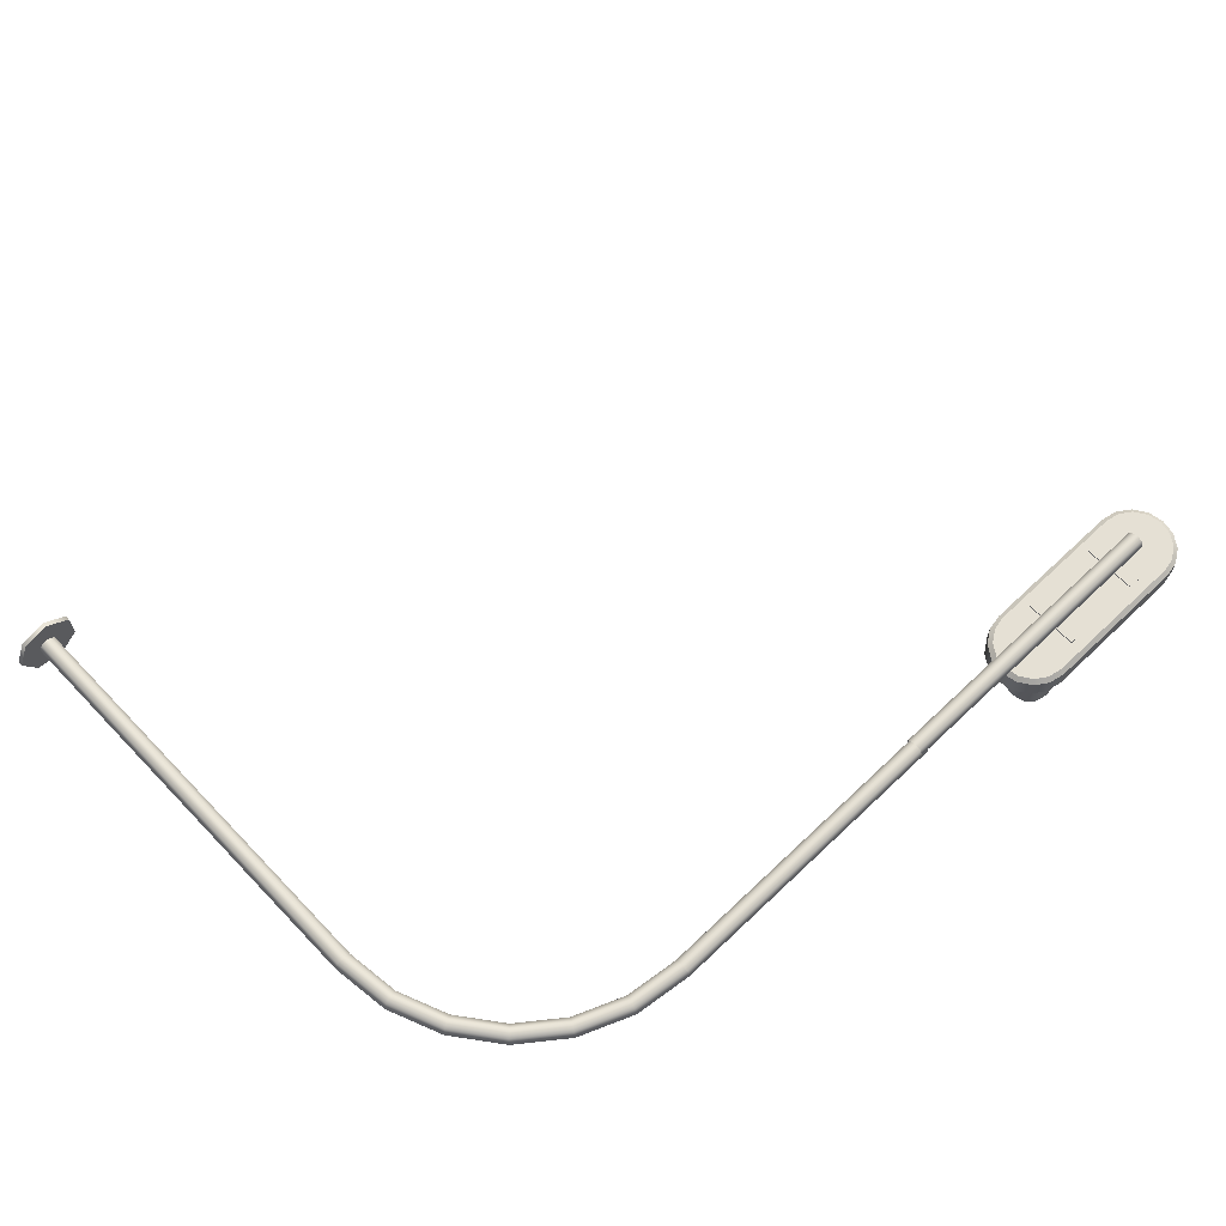
<metadata>
{"format":"obj","ext":"obj","renderer":"f3d","projection":"perspective","resolution":1024,"background":"white","views":[{"elev":64.4,"azim":136.4,"up":"+Z"}]}
</metadata>
<code>
o startlights_body002_Mesh.001
v 1.554 6.907 15.38
v 1.569 6.907 15.38
v 1.571 6.907 15.51
v 1.557 6.907 15.51
v 2.247 6.907 15.37
v 2.261 6.907 15.37
v 2.264 6.907 15.5
v 2.249 6.907 15.5
v 2.343 6.907 15.36
v 2.357 6.907 15.36
v 2.36 6.907 15.5
v 2.345 6.907 15.5
v 3.035 6.907 15.35
v 3.05 6.907 15.35
v 3.052 6.907 15.48
v 3.038 6.907 15.48
v 0.7658 6.907 15.39
v 0.7806 6.907 15.39
v 0.7831 6.907 15.53
v 0.7684 6.907 15.53
v 1.458 6.907 15.38
v 1.473 6.907 15.38
v 1.476 6.907 15.51
v 1.461 6.907 15.51
v 1.138 6.863 15.82
v 1.139 6.794 15.88
v 1.14 6.794 15.97
v 1.141 6.863 16.02
v 1.141 6.948 16
v 1.139 6.986 15.92
v 1.138 6.948 15.84
v 1.419 7.188 15.86
v 1.419 6.623 15.86
v 1.543 6.623 15.85
v 1.543 7.188 15.85
v 1.419 7.188 15.84
v 1.419 6.623 15.84
v 1.543 6.623 15.84
v 1.542 7.188 15.84
v 2.31 7.188 15.84
v 2.31 6.623 15.84
v 2.434 6.623 15.84
v 2.434 7.188 15.84
v 2.31 7.188 15.82
v 2.31 6.623 15.82
v 2.434 6.623 15.82
v 2.433 7.188 15.82
v 1.909 6.62 15.45
v 1.799 6.641 15.46
v 1.706 6.704 15.46
v 1.644 6.797 15.46
v 1.622 6.907 15.46
v 1.644 7.017 15.46
v 1.706 7.11 15.46
v 1.799 7.173 15.46
v 1.909 7.195 15.45
v 2.019 7.173 15.45
v 2.113 7.11 15.45
v 2.175 7.017 15.45
v 2.197 6.907 15.45
v 2.175 6.797 15.45
v 2.113 6.704 15.45
v 2.019 6.641 15.45
v 1.909 6.607 15.42
v 1.794 6.63 15.42
v 1.799 6.641 15.42
v 1.909 6.62 15.42
v 1.697 6.695 15.42
v 1.705 6.704 15.42
v 1.632 6.792 15.42
v 1.643 6.797 15.42
v 1.609 6.907 15.43
v 1.621 6.907 15.43
v 1.632 7.022 15.42
v 1.643 7.017 15.42
v 1.697 7.119 15.42
v 1.705 7.11 15.42
v 1.794 7.184 15.42
v 1.799 7.173 15.42
v 1.909 7.207 15.42
v 1.909 7.195 15.42
v 2.023 7.184 15.42
v 2.019 7.173 15.42
v 2.121 7.119 15.42
v 2.112 7.11 15.42
v 2.186 7.022 15.41
v 2.174 7.017 15.41
v 2.209 6.907 15.41
v 2.196 6.907 15.41
v 2.186 6.792 15.41
v 2.174 6.797 15.41
v 2.121 6.695 15.42
v 2.112 6.704 15.42
v 2.023 6.63 15.42
v 2.019 6.641 15.42
v 1.91 6.607 15.51
v 1.796 6.63 15.51
v 1.698 6.695 15.51
v 1.633 6.792 15.51
v 1.61 6.907 15.51
v 1.633 7.022 15.51
v 1.698 7.119 15.51
v 1.796 7.184 15.51
v 1.91 7.207 15.51
v 2.025 7.184 15.5
v 2.122 7.119 15.5
v 2.187 7.022 15.5
v 2.21 6.907 15.5
v 2.187 6.792 15.5
v 2.122 6.695 15.5
v 2.025 6.63 15.5
v 2.698 6.62 15.44
v 2.588 6.641 15.44
v 2.494 6.704 15.44
v 2.432 6.797 15.44
v 2.41 6.907 15.44
v 2.432 7.017 15.44
v 2.494 7.11 15.44
v 2.588 7.173 15.44
v 2.698 7.195 15.44
v 2.808 7.173 15.44
v 2.901 7.11 15.43
v 2.963 7.017 15.43
v 2.985 6.907 15.43
v 2.963 6.797 15.43
v 2.901 6.704 15.43
v 2.808 6.641 15.44
v 2.697 6.607 15.4
v 2.582 6.63 15.41
v 2.587 6.641 15.41
v 2.697 6.62 15.4
v 2.485 6.695 15.41
v 2.494 6.704 15.41
v 2.42 6.792 15.41
v 2.431 6.797 15.41
v 2.397 6.907 15.41
v 2.41 6.907 15.41
v 2.42 7.022 15.41
v 2.431 7.017 15.41
v 2.485 7.119 15.41
v 2.494 7.11 15.41
v 2.582 7.184 15.41
v 2.587 7.173 15.41
v 2.697 7.207 15.4
v 2.697 7.195 15.4
v 2.812 7.184 15.4
v 2.807 7.173 15.4
v 2.909 7.119 15.4
v 2.9 7.11 15.4
v 2.974 7.022 15.4
v 2.963 7.017 15.4
v 2.997 6.907 15.4
v 2.984 6.907 15.4
v 2.974 6.792 15.4
v 2.963 6.797 15.4
v 2.909 6.695 15.4
v 2.9 6.704 15.4
v 2.812 6.63 15.4
v 2.807 6.641 15.4
v 2.699 6.607 15.49
v 2.584 6.63 15.49
v 2.487 6.695 15.49
v 2.422 6.792 15.5
v 2.399 6.907 15.5
v 2.422 7.022 15.5
v 2.487 7.119 15.49
v 2.584 7.184 15.49
v 2.699 7.207 15.49
v 2.813 7.184 15.49
v 2.911 7.119 15.49
v 2.976 7.022 15.48
v 2.999 6.907 15.48
v 2.976 6.792 15.48
v 2.911 6.695 15.49
v 2.813 6.63 15.49
v 1.121 6.62 15.47
v 1.011 6.641 15.47
v 0.9177 6.704 15.47
v 0.8554 6.797 15.47
v 0.8335 6.907 15.47
v 0.8554 7.017 15.47
v 0.9177 7.11 15.47
v 1.011 7.173 15.47
v 1.121 7.195 15.47
v 1.231 7.173 15.47
v 1.324 7.11 15.46
v 1.387 7.017 15.46
v 1.408 6.907 15.46
v 1.387 6.797 15.46
v 1.324 6.704 15.46
v 1.231 6.641 15.47
v 1.12 6.607 15.43
v 1.006 6.63 15.44
v 1.01 6.641 15.44
v 1.12 6.62 15.43
v 0.9082 6.695 15.44
v 0.9171 6.704 15.44
v 0.8432 6.792 15.44
v 0.8548 6.797 15.44
v 0.8204 6.907 15.44
v 0.8329 6.907 15.44
v 0.8432 7.022 15.44
v 0.8548 7.017 15.44
v 0.9082 7.119 15.44
v 0.9171 7.11 15.44
v 1.006 7.184 15.44
v 1.01 7.173 15.44
v 1.12 7.207 15.43
v 1.12 7.195 15.43
v 1.235 7.184 15.43
v 1.23 7.173 15.43
v 1.332 7.119 15.43
v 1.324 7.11 15.43
v 1.397 7.022 15.43
v 1.386 7.017 15.43
v 1.42 6.907 15.43
v 1.408 6.907 15.43
v 1.397 6.792 15.43
v 1.386 6.797 15.43
v 1.332 6.695 15.43
v 1.324 6.704 15.43
v 1.235 6.63 15.43
v 1.23 6.641 15.43
v 1.122 6.607 15.52
v 1.007 6.63 15.52
v 0.9099 6.695 15.52
v 0.8449 6.792 15.53
v 0.822 6.907 15.53
v 0.8449 7.022 15.53
v 0.9099 7.119 15.52
v 1.007 7.184 15.52
v 1.122 7.207 15.52
v 1.237 7.184 15.52
v 1.334 7.119 15.52
v 1.399 7.022 15.52
v 1.422 6.907 15.51
v 1.399 6.792 15.52
v 1.334 6.695 15.52
v 1.237 6.63 15.52
v 2.7 6.514 15.48
v 2.7 7.3 15.48
v 2.85 7.27 15.47
v 2.977 7.184 15.47
v 3.062 7.057 15.47
v 3.092 6.907 15.47
v 3.062 6.757 15.47
v 2.977 6.63 15.47
v 2.85 6.545 15.47
v 0.9739 6.545 15.51
v 0.8467 6.63 15.51
v 0.7616 6.757 15.52
v 0.7318 6.907 15.52
v 0.7616 7.057 15.52
v 0.8467 7.184 15.51
v 0.9739 7.27 15.51
v 1.124 7.3 15.51
v 1.124 6.514 15.51
v 2.7 6.466 15.52
v 2.869 6.5 15.52
v 2.874 6.5 15.74
v 2.705 6.466 15.74
v 2.869 7.315 15.52
v 2.7 7.348 15.52
v 2.705 7.348 15.74
v 2.874 7.315 15.74
v 3.012 7.219 15.51
v 3.017 7.219 15.74
v 3.108 7.076 15.51
v 3.112 7.076 15.73
v 3.141 6.907 15.51
v 3.146 6.907 15.73
v 3.108 6.738 15.51
v 3.112 6.738 15.73
v 3.012 6.595 15.51
v 3.017 6.595 15.74
v 0.9561 6.5 15.55
v 1.125 6.466 15.55
v 1.129 6.466 15.77
v 0.9604 6.5 15.78
v 0.8131 6.595 15.56
v 0.8174 6.595 15.78
v 0.7175 6.738 15.56
v 0.7218 6.738 15.78
v 0.6839 6.907 15.56
v 0.6882 6.907 15.78
v 0.7175 7.076 15.56
v 0.7218 7.076 15.78
v 0.8131 7.219 15.56
v 0.8174 7.219 15.78
v 0.9561 7.315 15.55
v 0.9604 7.315 15.78
v 1.125 7.348 15.55
v 1.129 7.348 15.77
v 2.983 6.63 15.78
v 3.068 6.757 15.78
v 3.098 6.907 15.78
v 3.068 7.057 15.78
v 2.983 7.184 15.78
v 2.856 7.27 15.78
v 2.706 7.3 15.78
v 2.706 6.514 15.78
v 2.856 6.545 15.78
v 0.9799 7.27 15.82
v 0.8526 7.184 15.82
v 0.7676 7.057 15.82
v 0.7377 6.907 15.82
v 0.7676 6.757 15.82
v 0.8526 6.63 15.82
v 0.9799 6.545 15.82
v 1.13 6.514 15.81
v 1.13 7.3 15.81
v 1.578 7.042 15.24
v 1.592 7.037 15.24
v 1.653 7.157 15.13
v 1.663 7.147 15.13
v 1.767 7.234 15.08
v 1.772 7.22 15.08
v 1.902 7.261 15.07
v 1.902 7.246 15.07
v 2.037 7.234 15.08
v 2.032 7.22 15.08
v 2.153 7.157 15.12
v 2.143 7.147 15.12
v 2.232 7.042 15.23
v 2.218 7.037 15.23
v 2.367 7.042 15.23
v 2.38 7.037 15.23
v 2.441 7.157 15.12
v 2.452 7.147 15.12
v 2.555 7.234 15.07
v 2.561 7.22 15.07
v 2.69 7.261 15.05
v 2.69 7.246 15.05
v 2.826 7.234 15.06
v 2.82 7.22 15.06
v 2.941 7.157 15.11
v 2.931 7.147 15.11
v 3.02 7.042 15.21
v 3.007 7.037 15.22
v 0.7901 7.042 15.26
v 0.8037 7.037 15.26
v 0.8647 7.157 15.15
v 0.8751 7.147 15.15
v 0.9784 7.234 15.1
v 0.9841 7.22 15.1
v 1.113 7.261 15.08
v 1.113 7.246 15.08
v 1.249 7.234 15.09
v 1.243 7.22 15.09
v 1.365 7.157 15.14
v 1.354 7.147 15.14
v 1.443 7.042 15.25
v 1.43 7.037 15.25
v 1.584 7.042 15.51
v 1.597 7.037 15.51
v 1.66 7.157 15.51
v 1.671 7.147 15.51
v 1.775 7.234 15.51
v 1.781 7.22 15.51
v 1.91 7.261 15.51
v 1.91 7.246 15.51
v 2.046 7.234 15.5
v 2.04 7.22 15.5
v 2.16 7.157 15.5
v 2.15 7.147 15.5
v 2.237 7.042 15.5
v 2.223 7.037 15.5
v 2.372 7.042 15.5
v 2.386 7.037 15.5
v 2.449 7.157 15.49
v 2.459 7.147 15.49
v 2.563 7.234 15.49
v 2.569 7.22 15.49
v 2.699 7.261 15.49
v 2.699 7.246 15.49
v 2.834 7.234 15.49
v 2.828 7.22 15.49
v 2.949 7.157 15.48
v 2.938 7.147 15.49
v 3.025 7.042 15.48
v 3.012 7.037 15.48
v 0.7953 7.042 15.53
v 0.8089 7.037 15.53
v 0.8719 7.157 15.53
v 0.8824 7.147 15.52
v 0.9867 7.234 15.52
v 0.9923 7.22 15.52
v 1.122 7.261 15.52
v 1.122 7.246 15.52
v 1.257 7.234 15.52
v 1.252 7.22 15.52
v 1.372 7.157 15.52
v 1.362 7.147 15.52
v 1.449 7.042 15.51
v 1.435 7.037 15.51
v 4.418 6.986 15.86
v 4.416 6.948 15.78
v 4.416 6.863 15.76
v 4.417 6.794 15.81
v 4.419 6.794 15.9
v 4.42 6.863 15.96
v 4.419 6.948 15.94
v 9.92 0.05219 15.61
v 9.96 0.05219 15.69
v 10.19 0.05219 15.68
v 10.06 0.05219 15.42
v 9.923 0.05219 15.77
v 10.07 0.05219 15.95
v 9.838 0.05219 15.79
v 9.791 0.05219 16.02
v 9.769 0.05219 15.73
v 9.559 0.05219 15.84
v 9.767 0.05219 15.65
v 9.554 0.05219 15.55
v 9.835 0.05219 15.59
v 9.778 0.05219 15.36
v 10.07 8e-06 15.95
v 9.791 7e-06 16.02
v 9.559 6e-06 15.84
v 9.554 7e-06 15.55
v 9.778 7e-06 15.36
v 10.06 7e-06 15.42
v 10.19 8e-06 15.68
v 9.96 4.622 15.69
v 9.92 4.622 15.61
v 9.841 5.224 15.61
v 9.879 5.234 15.69
v 9.835 4.622 15.59
v 9.758 5.202 15.59
v 9.767 4.622 15.65
v 9.693 5.184 15.65
v 9.769 4.622 15.73
v 9.695 5.184 15.73
v 9.838 4.622 15.79
v 9.762 5.202 15.79
v 9.923 4.622 15.77
v 9.844 5.224 15.77
v 9.609 5.785 15.61
v 9.643 5.804 15.69
v 9.534 5.742 15.6
v 9.476 5.708 15.65
v 9.478 5.708 15.74
v 9.538 5.742 15.79
v 9.612 5.785 15.77
v 9.239 6.267 15.62
v 9.268 6.294 15.7
v 9.178 6.206 15.6
v 9.131 6.158 15.66
v 9.133 6.158 15.75
v 9.182 6.206 15.8
v 9.242 6.267 15.78
v 8.757 6.636 15.63
v 8.778 6.669 15.71
v 8.714 6.562 15.61
v 8.681 6.503 15.67
v 8.683 6.503 15.75
v 8.718 6.562 15.81
v 8.761 6.636 15.79
v 8.196 6.869 15.64
v 8.208 6.906 15.72
v 8.174 6.786 15.62
v 8.157 6.72 15.68
v 8.159 6.72 15.76
v 8.178 6.786 15.82
v 8.2 6.869 15.8
v 7.594 6.948 15.65
v 7.596 6.986 15.73
v 7.594 6.863 15.63
v 7.595 6.794 15.69
v 7.597 6.794 15.78
v 7.598 6.863 15.83
v 7.598 6.948 15.81
v 4.316 6.948 15.72
v 4.318 6.986 15.79
v 4.316 6.863 15.7
v 4.317 6.794 15.75
v 4.318 6.794 15.84
v 4.32 6.863 15.89
v 4.319 6.948 15.87
f 1 2 3
f 3 4 1
f 5 6 7
f 7 8 5
f 9 10 11
f 11 12 9
f 13 14 15
f 15 16 13
f 17 18 19
f 19 20 17
f 21 22 23
f 23 24 21
f 25 26 27
f 27 28 29
f 27 29 30
f 25 27 30
f 31 25 30
f 32 33 34
f 34 35 32
f 33 32 36
f 36 37 33
f 34 33 37
f 37 38 34
f 35 34 38
f 38 39 35
f 32 35 39
f 39 36 32
f 40 41 42
f 42 43 40
f 41 40 44
f 44 45 41
f 42 41 45
f 45 46 42
f 43 42 46
f 46 47 43
f 40 43 47
f 47 44 40
f 403 404 405
f 405 406 403
f 404 407 408
f 408 405 404
f 407 409 410
f 410 408 407
f 409 411 412
f 412 410 409
f 411 413 414
f 414 412 411
f 413 415 416
f 416 414 413
f 415 403 406
f 406 416 415
f 417 418 419
f 419 420 421
f 419 421 422
f 417 419 422
f 423 417 422
f 48 49 50
f 50 51 52
f 52 53 54
f 50 52 54
f 54 55 56
f 56 57 58
f 54 56 58
f 58 59 60
f 60 61 62
f 58 60 62
f 54 58 62
f 50 54 62
f 48 50 62
f 63 48 62
f 64 65 66
f 66 67 64
f 65 68 69
f 69 66 65
f 68 70 71
f 71 69 68
f 70 72 73
f 73 71 70
f 72 74 75
f 75 73 72
f 74 76 77
f 77 75 74
f 76 78 79
f 79 77 76
f 78 80 81
f 81 79 78
f 80 82 83
f 83 81 80
f 82 84 85
f 85 83 82
f 84 86 87
f 87 85 84
f 86 88 89
f 89 87 86
f 88 90 91
f 91 89 88
f 90 92 93
f 93 91 90
f 92 94 95
f 95 93 92
f 94 64 67
f 67 95 94
f 96 97 65
f 65 64 96
f 97 98 68
f 68 65 97
f 98 99 70
f 70 68 98
f 99 100 72
f 72 70 99
f 100 101 74
f 74 72 100
f 101 102 76
f 76 74 101
f 102 103 78
f 78 76 102
f 103 104 80
f 80 78 103
f 104 105 82
f 82 80 104
f 105 106 84
f 84 82 105
f 106 107 86
f 86 84 106
f 107 108 88
f 88 86 107
f 108 109 90
f 90 88 108
f 109 110 92
f 92 90 109
f 110 111 94
f 94 92 110
f 111 96 64
f 64 94 111
f 49 48 67
f 67 66 49
f 48 63 95
f 95 67 48
f 63 62 93
f 93 95 63
f 62 61 91
f 91 93 62
f 61 60 89
f 89 91 61
f 60 59 87
f 87 89 60
f 59 58 85
f 85 87 59
f 58 57 83
f 83 85 58
f 57 56 81
f 81 83 57
f 56 55 79
f 79 81 56
f 55 54 77
f 77 79 55
f 54 53 75
f 75 77 54
f 53 52 73
f 73 75 53
f 52 51 71
f 71 73 52
f 51 50 69
f 69 71 51
f 50 49 66
f 66 69 50
f 112 113 114
f 114 115 116
f 116 117 118
f 114 116 118
f 118 119 120
f 120 121 122
f 118 120 122
f 122 123 124
f 124 125 126
f 122 124 126
f 118 122 126
f 114 118 126
f 112 114 126
f 127 112 126
f 128 129 130
f 130 131 128
f 129 132 133
f 133 130 129
f 132 134 135
f 135 133 132
f 134 136 137
f 137 135 134
f 136 138 139
f 139 137 136
f 138 140 141
f 141 139 138
f 140 142 143
f 143 141 140
f 142 144 145
f 145 143 142
f 144 146 147
f 147 145 144
f 146 148 149
f 149 147 146
f 148 150 151
f 151 149 148
f 150 152 153
f 153 151 150
f 152 154 155
f 155 153 152
f 154 156 157
f 157 155 154
f 156 158 159
f 159 157 156
f 158 128 131
f 131 159 158
f 160 161 129
f 129 128 160
f 161 162 132
f 132 129 161
f 162 163 134
f 134 132 162
f 163 164 136
f 136 134 163
f 164 165 138
f 138 136 164
f 165 166 140
f 140 138 165
f 166 167 142
f 142 140 166
f 167 168 144
f 144 142 167
f 168 169 146
f 146 144 168
f 169 170 148
f 148 146 169
f 170 171 150
f 150 148 170
f 171 172 152
f 152 150 171
f 172 173 154
f 154 152 172
f 173 174 156
f 156 154 173
f 174 175 158
f 158 156 174
f 175 160 128
f 128 158 175
f 113 112 131
f 131 130 113
f 112 127 159
f 159 131 112
f 127 126 157
f 157 159 127
f 126 125 155
f 155 157 126
f 125 124 153
f 153 155 125
f 124 123 151
f 151 153 124
f 123 122 149
f 149 151 123
f 122 121 147
f 147 149 122
f 121 120 145
f 145 147 121
f 120 119 143
f 143 145 120
f 119 118 141
f 141 143 119
f 118 117 139
f 139 141 118
f 117 116 137
f 137 139 117
f 116 115 135
f 135 137 116
f 115 114 133
f 133 135 115
f 114 113 130
f 130 133 114
f 176 177 178
f 178 179 180
f 180 181 182
f 178 180 182
f 182 183 184
f 184 185 186
f 182 184 186
f 186 187 188
f 188 189 190
f 186 188 190
f 182 186 190
f 178 182 190
f 176 178 190
f 191 176 190
f 192 193 194
f 194 195 192
f 193 196 197
f 197 194 193
f 196 198 199
f 199 197 196
f 198 200 201
f 201 199 198
f 200 202 203
f 203 201 200
f 202 204 205
f 205 203 202
f 204 206 207
f 207 205 204
f 206 208 209
f 209 207 206
f 208 210 211
f 211 209 208
f 210 212 213
f 213 211 210
f 212 214 215
f 215 213 212
f 214 216 217
f 217 215 214
f 216 218 219
f 219 217 216
f 218 220 221
f 221 219 218
f 220 222 223
f 223 221 220
f 222 192 195
f 195 223 222
f 224 225 193
f 193 192 224
f 225 226 196
f 196 193 225
f 226 227 198
f 198 196 226
f 227 228 200
f 200 198 227
f 228 229 202
f 202 200 228
f 229 230 204
f 204 202 229
f 230 231 206
f 206 204 230
f 231 232 208
f 208 206 231
f 232 233 210
f 210 208 232
f 233 234 212
f 212 210 233
f 234 235 214
f 214 212 234
f 235 236 216
f 216 214 235
f 236 237 218
f 218 216 236
f 237 238 220
f 220 218 237
f 238 239 222
f 222 220 238
f 239 224 192
f 192 222 239
f 177 176 195
f 195 194 177
f 176 191 223
f 223 195 176
f 191 190 221
f 221 223 191
f 190 189 219
f 219 221 190
f 189 188 217
f 217 219 189
f 188 187 215
f 215 217 188
f 187 186 213
f 213 215 187
f 186 185 211
f 211 213 186
f 185 184 209
f 209 211 185
f 184 183 207
f 207 209 184
f 183 182 205
f 205 207 183
f 182 181 203
f 203 205 182
f 181 180 201
f 201 203 181
f 180 179 199
f 199 201 180
f 179 178 197
f 197 199 179
f 178 177 194
f 194 197 178
f 240 241 242
f 242 243 244
f 244 245 246
f 242 244 246
f 240 242 246
f 240 246 247
f 248 240 247
f 249 250 251
f 251 252 253
f 253 254 255
f 251 253 255
f 249 251 255
f 249 255 256
f 257 249 256
f 256 241 240
f 240 257 256
f 258 259 260
f 260 261 258
f 262 263 264
f 264 265 262
f 266 262 265
f 265 267 266
f 268 266 267
f 267 269 268
f 270 268 269
f 269 271 270
f 272 270 271
f 271 273 272
f 274 272 273
f 273 275 274
f 259 274 275
f 275 260 259
f 276 277 278
f 278 279 276
f 280 276 279
f 279 281 280
f 282 280 281
f 281 283 282
f 284 282 283
f 283 285 284
f 286 284 285
f 285 287 286
f 288 286 287
f 287 289 288
f 290 288 289
f 289 291 290
f 292 290 291
f 291 293 292
f 263 292 293
f 293 264 263
f 277 258 261
f 261 278 277
f 294 295 296
f 296 297 298
f 298 299 300
f 296 298 300
f 294 296 300
f 294 300 301
f 302 294 301
f 303 304 305
f 305 306 307
f 307 308 309
f 305 307 309
f 303 305 309
f 303 309 310
f 311 303 310
f 311 310 301
f 301 300 311
f 248 259 258
f 258 240 248
f 241 263 262
f 262 242 241
f 242 262 266
f 266 243 242
f 243 266 268
f 268 244 243
f 244 268 270
f 270 245 244
f 245 270 272
f 272 246 245
f 246 272 274
f 274 247 246
f 247 274 259
f 259 248 247
f 257 277 276
f 276 249 257
f 249 276 280
f 280 250 249
f 250 280 282
f 282 251 250
f 251 282 284
f 284 252 251
f 252 284 286
f 286 253 252
f 253 286 288
f 288 254 253
f 254 288 290
f 290 255 254
f 255 290 292
f 292 256 255
f 256 292 263
f 263 241 256
f 240 258 277
f 277 257 240
f 260 302 301
f 301 261 260
f 264 300 299
f 299 265 264
f 265 299 298
f 298 267 265
f 267 298 297
f 297 269 267
f 269 297 296
f 296 271 269
f 271 296 295
f 295 273 271
f 273 295 294
f 294 275 273
f 275 294 302
f 302 260 275
f 278 310 309
f 309 279 278
f 279 309 308
f 308 281 279
f 281 308 307
f 307 283 281
f 283 307 306
f 306 285 283
f 285 306 305
f 305 287 285
f 287 305 304
f 304 289 287
f 289 304 303
f 303 291 289
f 291 303 311
f 311 293 291
f 293 311 300
f 300 264 293
f 261 301 310
f 310 278 261
f 1 312 313
f 313 2 1
f 312 314 315
f 315 313 312
f 314 316 317
f 317 315 314
f 316 318 319
f 319 317 316
f 318 320 321
f 321 319 318
f 320 322 323
f 323 321 320
f 322 324 325
f 325 323 322
f 324 6 5
f 5 325 324
f 9 326 327
f 327 10 9
f 326 328 329
f 329 327 326
f 328 330 331
f 331 329 328
f 330 332 333
f 333 331 330
f 332 334 335
f 335 333 332
f 334 336 337
f 337 335 334
f 336 338 339
f 339 337 336
f 338 14 13
f 13 339 338
f 17 340 341
f 341 18 17
f 340 342 343
f 343 341 340
f 342 344 345
f 345 343 342
f 344 346 347
f 347 345 344
f 346 348 349
f 349 347 346
f 348 350 351
f 351 349 348
f 350 352 353
f 353 351 350
f 352 22 21
f 21 353 352
f 312 1 4
f 4 354 312
f 2 313 355
f 355 3 2
f 314 312 354
f 354 356 314
f 313 315 357
f 357 355 313
f 316 314 356
f 356 358 316
f 315 317 359
f 359 357 315
f 318 316 358
f 358 360 318
f 317 319 361
f 361 359 317
f 320 318 360
f 360 362 320
f 319 321 363
f 363 361 319
f 322 320 362
f 362 364 322
f 321 323 365
f 365 363 321
f 324 322 364
f 364 366 324
f 323 325 367
f 367 365 323
f 6 324 366
f 366 7 6
f 325 5 8
f 8 367 325
f 326 9 12
f 12 368 326
f 10 327 369
f 369 11 10
f 328 326 368
f 368 370 328
f 327 329 371
f 371 369 327
f 330 328 370
f 370 372 330
f 329 331 373
f 373 371 329
f 332 330 372
f 372 374 332
f 331 333 375
f 375 373 331
f 334 332 374
f 374 376 334
f 333 335 377
f 377 375 333
f 336 334 376
f 376 378 336
f 335 337 379
f 379 377 335
f 338 336 378
f 378 380 338
f 337 339 381
f 381 379 337
f 14 338 380
f 380 15 14
f 339 13 16
f 16 381 339
f 340 17 20
f 20 382 340
f 18 341 383
f 383 19 18
f 342 340 382
f 382 384 342
f 341 343 385
f 385 383 341
f 344 342 384
f 384 386 344
f 343 345 387
f 387 385 343
f 346 344 386
f 386 388 346
f 345 347 389
f 389 387 345
f 348 346 388
f 388 390 348
f 347 349 391
f 391 389 347
f 350 348 390
f 390 392 350
f 349 351 393
f 393 391 349
f 352 350 392
f 392 394 352
f 351 353 395
f 395 393 351
f 22 352 394
f 394 23 22
f 353 21 24
f 24 395 353
f 31 30 396
f 396 397 31
f 25 31 397
f 397 398 25
f 26 25 398
f 398 399 26
f 27 26 399
f 399 400 27
f 28 27 400
f 400 401 28
f 29 28 401
f 401 402 29
f 30 29 402
f 402 396 30
f 424 425 426
f 426 427 424
f 425 428 429
f 429 426 425
f 428 430 431
f 431 429 428
f 430 432 433
f 433 431 430
f 432 434 435
f 435 433 432
f 434 436 437
f 437 435 434
f 436 424 427
f 427 437 436
f 427 426 438
f 438 439 427
f 426 429 440
f 440 438 426
f 429 431 441
f 441 440 429
f 431 433 442
f 442 441 431
f 433 435 443
f 443 442 433
f 435 437 444
f 444 443 435
f 437 427 439
f 439 444 437
f 439 438 445
f 445 446 439
f 438 440 447
f 447 445 438
f 440 441 448
f 448 447 440
f 441 442 449
f 449 448 441
f 442 443 450
f 450 449 442
f 443 444 451
f 451 450 443
f 444 439 446
f 446 451 444
f 446 445 452
f 452 453 446
f 445 447 454
f 454 452 445
f 447 448 455
f 455 454 447
f 448 449 456
f 456 455 448
f 449 450 457
f 457 456 449
f 450 451 458
f 458 457 450
f 451 446 453
f 453 458 451
f 453 452 459
f 459 460 453
f 452 454 461
f 461 459 452
f 454 455 462
f 462 461 454
f 455 456 463
f 463 462 455
f 456 457 464
f 464 463 456
f 457 458 465
f 465 464 457
f 458 453 460
f 460 465 458
f 460 459 466
f 466 467 460
f 459 461 468
f 468 466 459
f 461 462 469
f 469 468 461
f 462 463 470
f 470 469 462
f 463 464 471
f 471 470 463
f 464 465 472
f 472 471 464
f 465 460 467
f 467 472 465
f 424 404 403
f 403 425 424
f 425 403 415
f 415 428 425
f 428 415 413
f 413 430 428
f 430 413 411
f 411 432 430
f 432 411 409
f 409 434 432
f 434 409 407
f 407 436 434
f 436 407 404
f 404 424 436
f 466 473 474
f 474 467 466
f 468 475 473
f 473 466 468
f 469 476 475
f 475 468 469
f 470 477 476
f 476 469 470
f 471 478 477
f 477 470 471
f 472 479 478
f 478 471 472
f 467 474 479
f 479 472 467
f 423 422 406
f 406 405 423
f 422 421 416
f 416 406 422
f 421 420 414
f 414 416 421
f 420 419 412
f 412 414 420
f 419 418 410
f 410 412 419
f 418 417 408
f 408 410 418
f 417 423 405
f 405 408 417

</code>
